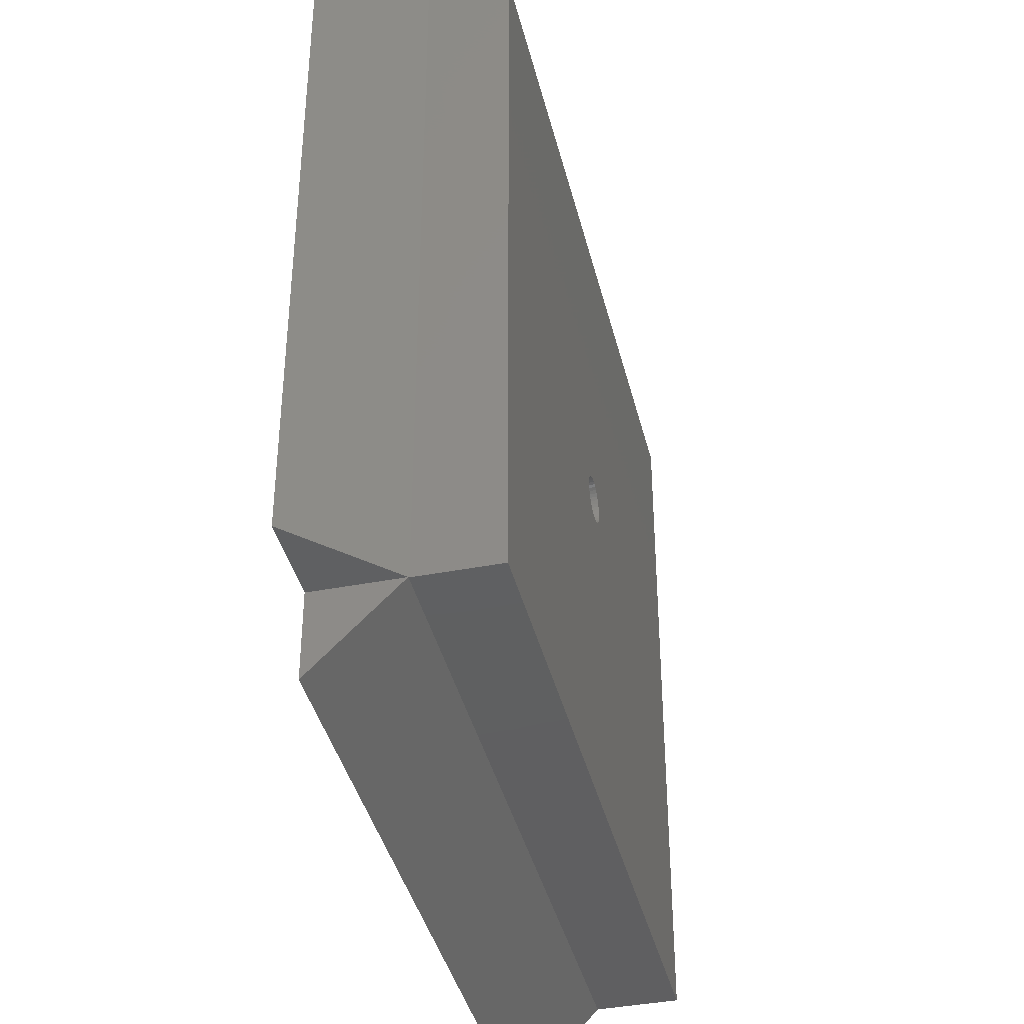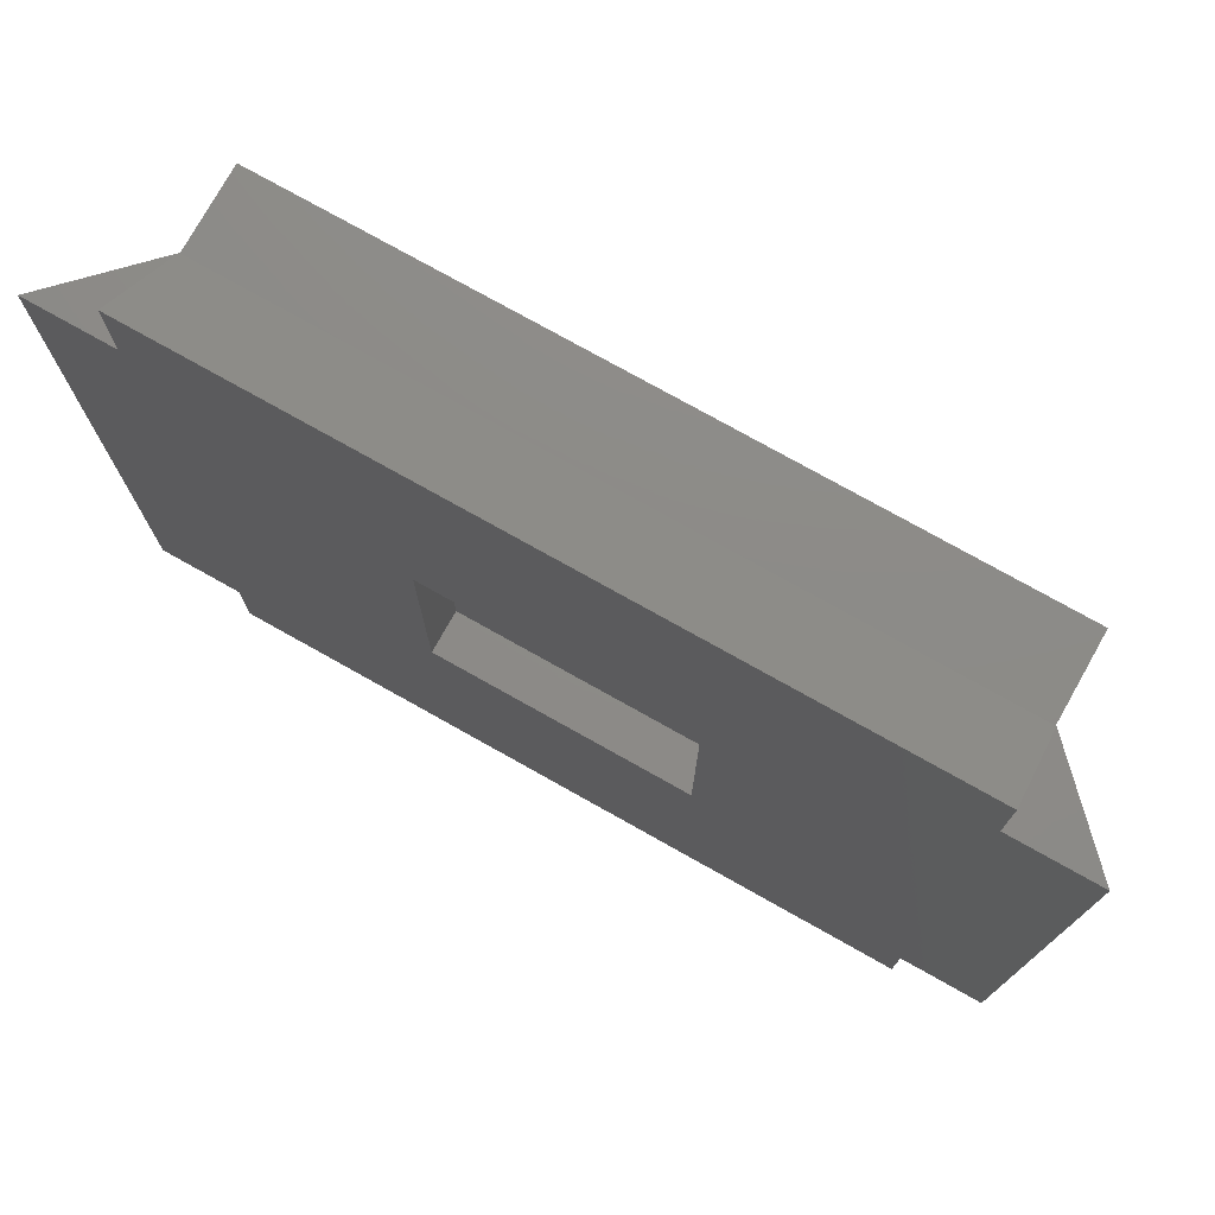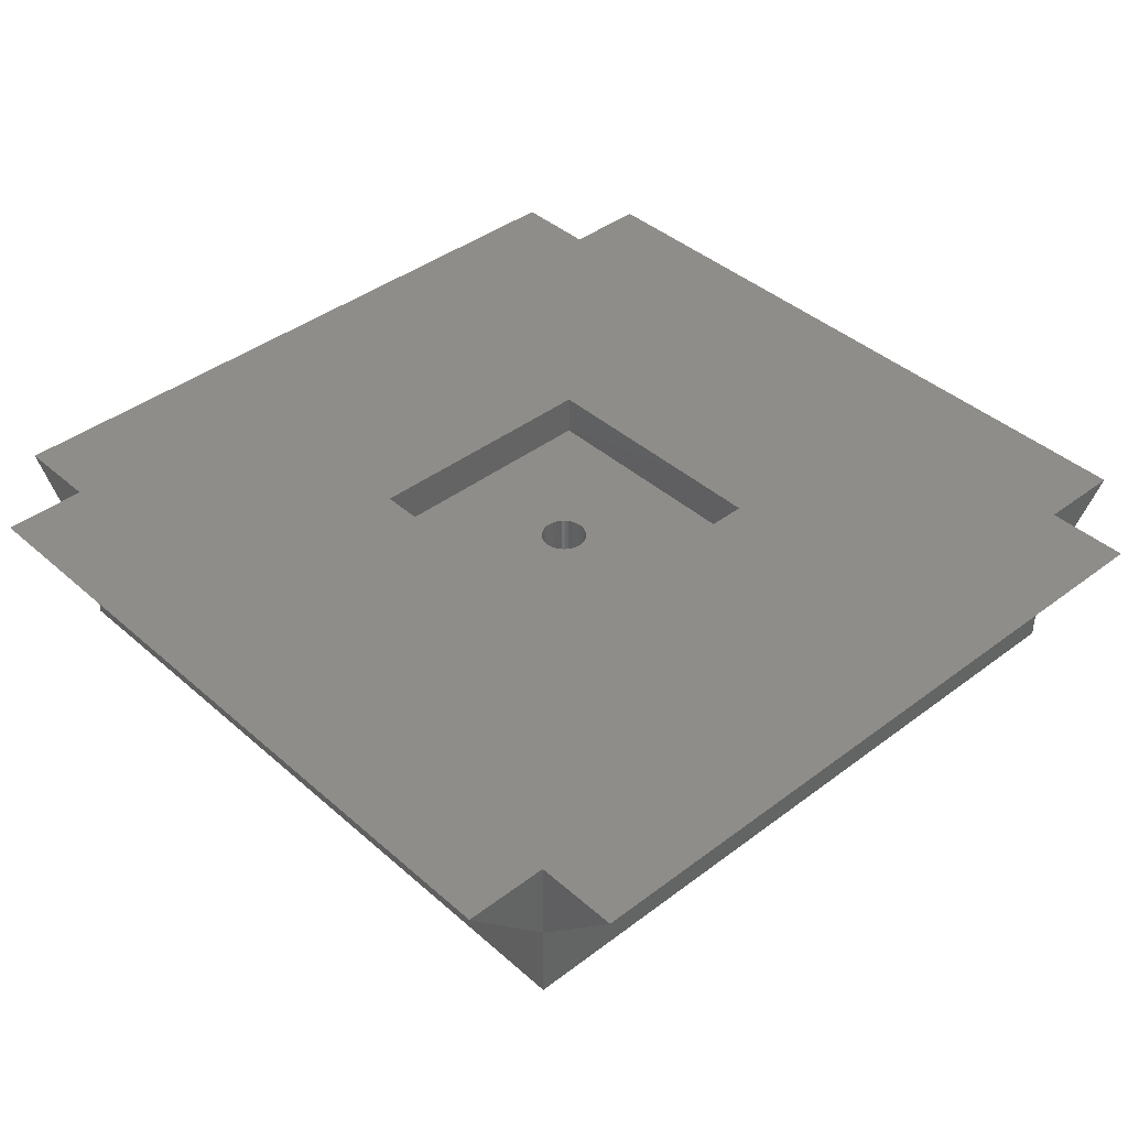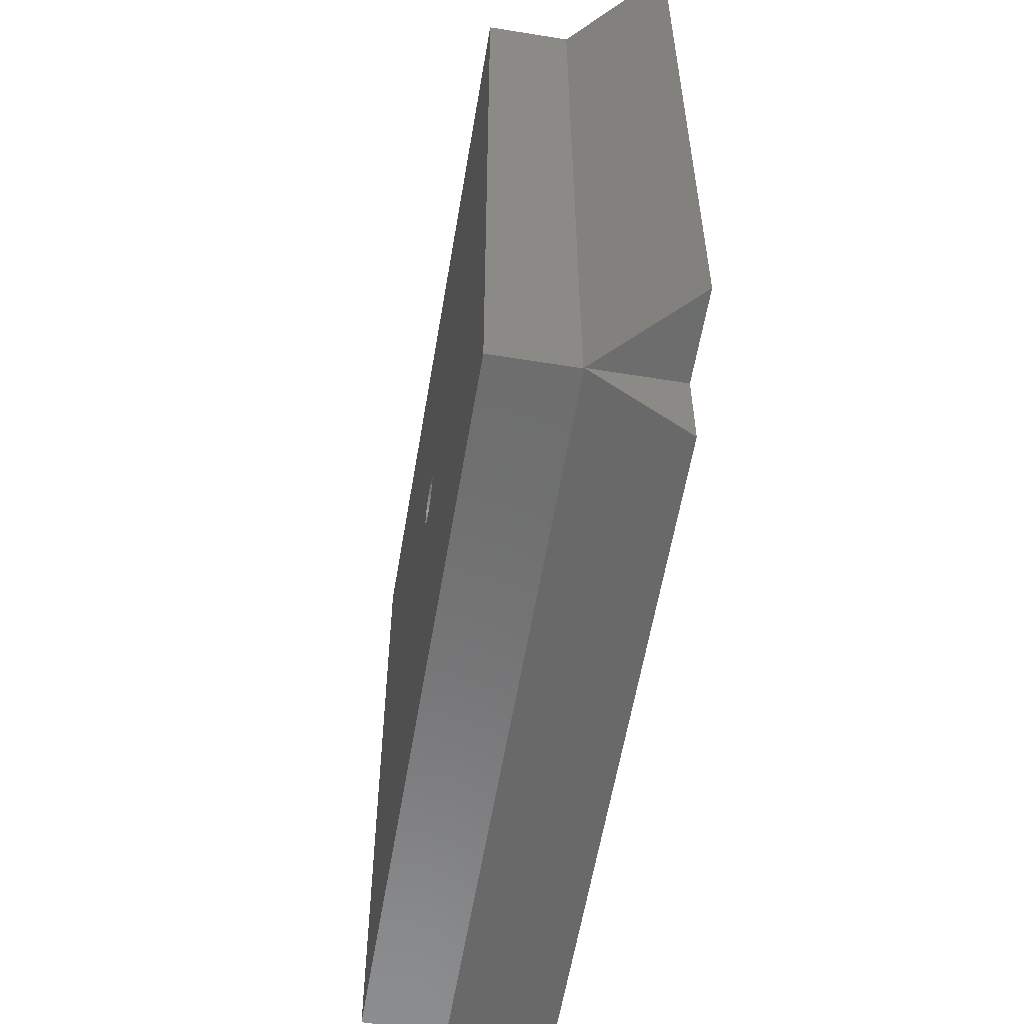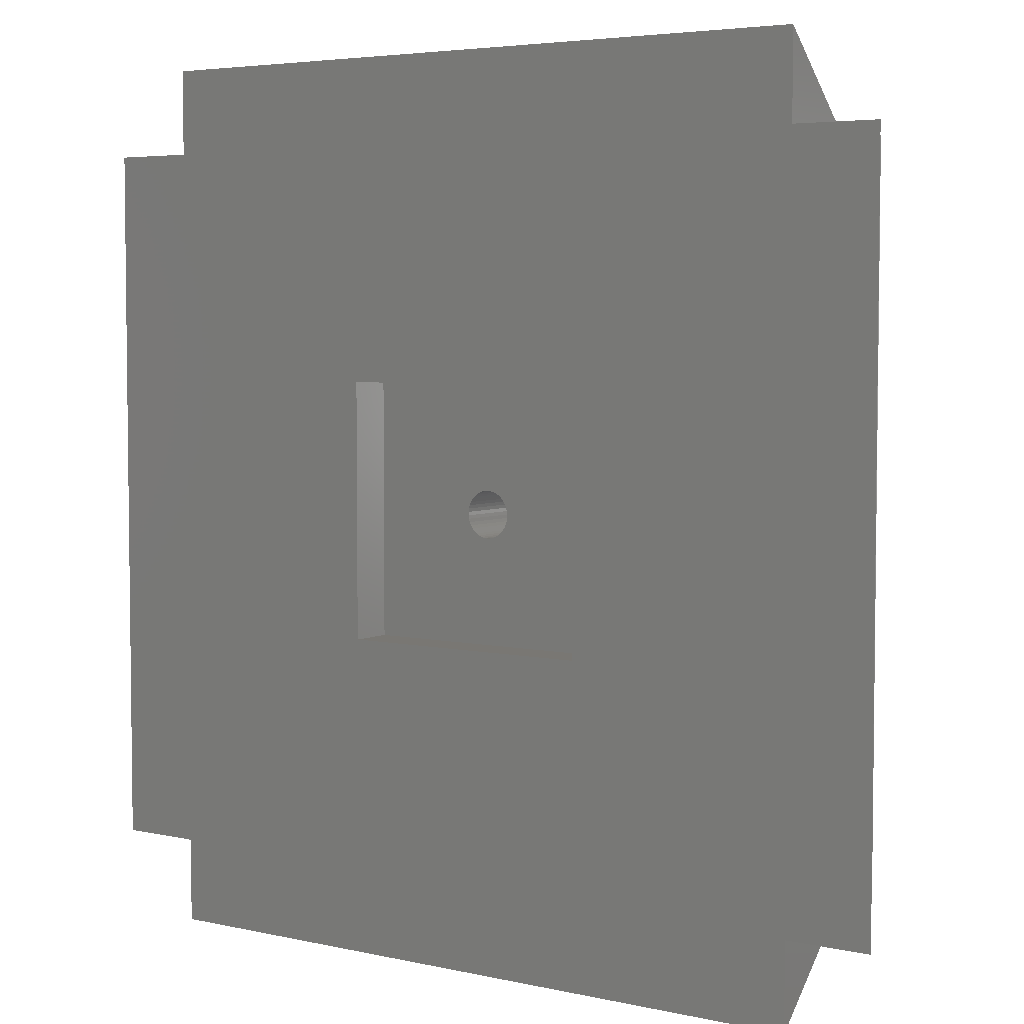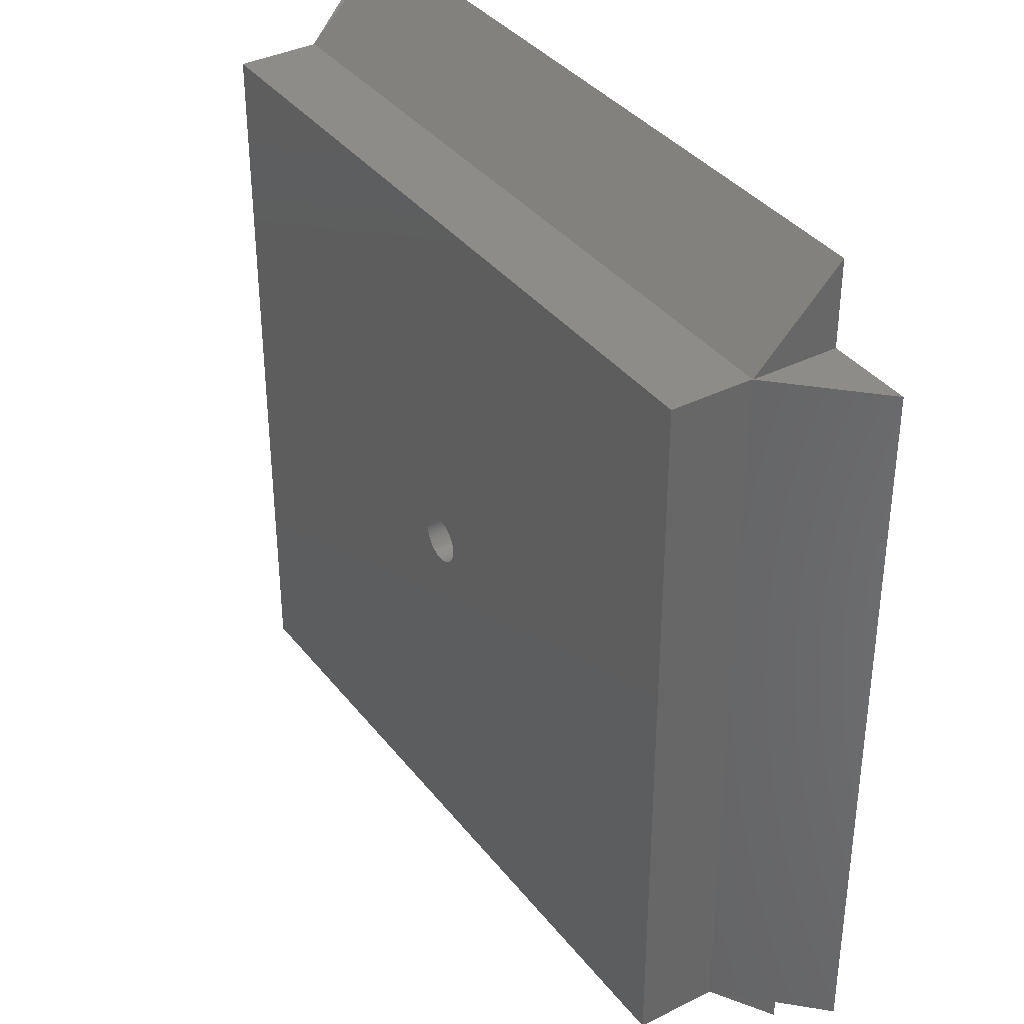
<metadata>
{"format":"stl","ext":"stl","renderer":"f3d","projection":"perspective","resolution":1024,"background":"white","views":[{"elev":-39.9,"azim":-76.5,"up":"+Z"},{"elev":76.2,"azim":-150.7,"up":"+Z"},{"elev":40.5,"azim":-132.9,"up":"+Y"},{"elev":-58.4,"azim":80.5,"up":"+Z"},{"elev":4.6,"azim":-144.1,"up":"+Z"},{"elev":36.8,"azim":57.0,"up":"+Z"}]}
</metadata>
<code>
# stl→obj: 161 verts, 322 faces
v -25.94 60 0.1602
v -25.94 57.1 0.1602
v -25.95 60 -2.355e-15
v -25.95 57.1 -2.355e-15
v -25.94 60 -0.1602
v -25.94 57.1 -0.1602
v -25.9 60 -0.3169
v -25.9 57.1 -0.3169
v -25.85 60 -0.4669
v -25.85 57.1 -0.4669
v -25.77 60 -0.6069
v -25.77 57.1 -0.6069
v -25.67 60 -0.7341
v -25.67 57.1 -0.7341
v -25.55 60 -0.8455
v -25.55 57.1 -0.8455
v -25.42 60 -0.939
v -25.42 57.1 -0.939
v -25.28 60 -1.012
v -25.28 57.1 -1.012
v -25.13 60 -1.064
v -25.13 57.1 -1.064
v -24.97 60 -1.093
v -24.97 57.1 -1.093
v -24.81 60 -1.099
v -24.81 57.1 -1.099
v -24.65 60 -1.082
v -24.65 57.1 -1.082
v -24.49 60 -1.041
v -24.49 57.1 -1.041
v -24.35 60 -0.9783
v -24.35 57.1 -0.9783
v -24.21 60 -0.8946
v -24.21 57.1 -0.8946
v -24.09 60 -0.7919
v -24.09 57.1 -0.7919
v -23.98 60 -0.6723
v -23.98 57.1 -0.6723
v -23.89 60 -0.5384
v -23.89 57.1 -0.5384
v -23.82 60 -0.393
v -23.82 57.1 -0.393
v -23.78 60 -0.2392
v -23.78 57.1 -0.2392
v -23.75 60 -0.08029
v -23.75 57.1 -0.08029
v -23.75 60 0.08029
v -23.75 57.1 0.08029
v -23.78 60 0.2392
v -23.78 57.1 0.2392
v -23.82 60 0.393
v -23.82 57.1 0.393
v -23.89 60 0.5384
v -23.89 57.1 0.5384
v -23.98 60 0.6723
v -23.98 57.1 0.6723
v -24.09 60 0.7919
v -24.09 57.1 0.7919
v -24.21 60 0.8946
v -24.21 57.1 0.8946
v -24.35 60 0.9783
v -24.35 57.1 0.9783
v -24.49 60 1.041
v -24.49 57.1 1.041
v -24.65 60 1.082
v -24.65 57.1 1.082
v -24.81 60 1.099
v -24.81 57.1 1.099
v -24.97 60 1.093
v -24.97 57.1 1.093
v -25.13 60 1.064
v -25.13 57.1 1.064
v -25.28 60 1.012
v -25.28 57.1 1.012
v -25.42 60 0.939
v -25.42 57.1 0.939
v -25.55 60 0.8455
v -25.55 57.1 0.8455
v -25.67 60 0.7341
v -25.67 57.1 0.7341
v -25.77 60 0.6069
v -25.77 57.1 0.6069
v -25.85 60 0.4669
v -25.85 57.1 0.4669
v -25.9 60 0.3169
v -25.9 57.1 0.3169
v -25.94 54.2 -0.1602
v -25.95 54.2 -2.086e-15
v -25.94 54.2 0.1602
v -25.9 54.2 0.3169
v -25.85 54.2 0.4669
v -25.77 54.2 0.6069
v -25.67 54.2 0.7341
v -25.55 54.2 0.8455
v -25.42 54.2 0.939
v -25.28 54.2 1.012
v -25.13 54.2 1.064
v -24.97 54.2 1.093
v -24.81 54.2 1.099
v -24.65 54.2 1.082
v -24.49 54.2 1.041
v -24.35 54.2 0.9783
v -24.21 54.2 0.8946
v -24.09 54.2 0.7919
v -23.98 54.2 0.6723
v -23.89 54.2 0.5384
v -23.82 54.2 0.393
v -23.78 54.2 0.2392
v -23.75 54.2 0.08029
v -23.75 54.2 -0.08029
v -23.78 54.2 -0.2392
v -23.82 54.2 -0.393
v -23.89 54.2 -0.5384
v -23.98 54.2 -0.6723
v -24.09 54.2 -0.7919
v -24.21 54.2 -0.8946
v -24.35 54.2 -0.9783
v -24.49 54.2 -1.041
v -24.65 54.2 -1.082
v -24.81 54.2 -1.099
v -24.97 54.2 -1.093
v -25.13 54.2 -1.064
v -25.28 54.2 -1.012
v -25.42 54.2 -0.939
v -25.55 54.2 -0.8455
v -25.67 54.2 -0.7341
v -25.77 54.2 -0.6069
v -25.85 54.2 -0.4669
v -25.9 54.2 -0.3169
v -18.75 62 -6.025
v -30.95 62 -6.025
v -18.75 60 -6.025
v -30.95 60 -6.025
v -30.95 62 6.025
v -30.95 60 6.025
v -18.75 62 6.025
v -18.75 60 6.025
v -41.75 57.99 16.9
v -41.75 62 20.91
v -41.75 62 16.9
v -7.95 57.99 16.9
v -7.95 62 20.91
v -7.95 62 16.9
v -41.75 62 -20.91
v -41.75 57.99 -16.9
v -41.75 62 -16.9
v -7.95 62 -20.91
v -7.95 57.99 -16.9
v -7.95 62 -16.9
v -7.98 57.96 16.9
v -41.72 57.96 16.9
v -7.98 54.2 16.9
v -41.72 54.2 16.9
v -45.76 62 16.9
v -3.941 62 16.9
v -45.76 62 -16.9
v -3.941 62 -16.9
v -41.72 57.96 -16.9
v -7.98 57.96 -16.9
v -41.72 54.2 -16.9
v -7.98 54.2 -16.9
f 1 2 3
f 3 2 4
f 3 4 5
f 5 4 6
f 5 6 7
f 7 6 8
f 7 8 9
f 9 8 10
f 9 10 11
f 11 10 12
f 11 12 13
f 13 12 14
f 13 14 15
f 15 14 16
f 15 16 17
f 17 16 18
f 17 18 19
f 19 18 20
f 19 20 21
f 21 20 22
f 21 22 23
f 23 22 24
f 23 24 25
f 25 24 26
f 25 26 27
f 27 26 28
f 27 28 29
f 29 28 30
f 29 30 31
f 31 30 32
f 31 32 33
f 33 32 34
f 33 34 35
f 35 34 36
f 35 36 37
f 37 36 38
f 37 38 39
f 39 38 40
f 39 40 41
f 41 40 42
f 41 42 43
f 43 42 44
f 43 44 45
f 45 44 46
f 45 46 47
f 47 46 48
f 47 48 49
f 49 48 50
f 49 50 51
f 51 50 52
f 51 52 53
f 53 52 54
f 53 54 55
f 55 54 56
f 55 56 57
f 57 56 58
f 57 58 59
f 59 58 60
f 59 60 61
f 61 60 62
f 61 62 63
f 63 62 64
f 63 64 65
f 65 64 66
f 65 66 67
f 67 66 68
f 67 68 69
f 69 68 70
f 69 70 71
f 71 70 72
f 71 72 73
f 73 72 74
f 73 74 75
f 75 74 76
f 75 76 77
f 77 76 78
f 77 78 79
f 79 78 80
f 79 80 81
f 81 80 82
f 81 82 83
f 83 82 84
f 83 84 85
f 85 84 86
f 85 86 1
f 1 86 2
f 87 6 88
f 88 6 4
f 88 4 89
f 89 4 2
f 89 2 90
f 90 2 86
f 90 86 91
f 91 86 84
f 91 84 92
f 92 84 82
f 92 82 93
f 93 82 80
f 93 80 94
f 94 80 78
f 94 78 95
f 95 78 76
f 95 76 96
f 96 76 74
f 96 74 97
f 97 74 72
f 97 72 98
f 98 72 70
f 98 70 99
f 99 70 68
f 99 68 100
f 100 68 66
f 100 66 101
f 101 66 64
f 101 64 102
f 102 64 62
f 102 62 103
f 103 62 60
f 103 60 104
f 104 60 58
f 104 58 105
f 105 58 56
f 105 56 106
f 106 56 54
f 106 54 107
f 107 54 52
f 107 52 108
f 108 52 50
f 108 50 109
f 109 50 48
f 109 48 110
f 110 48 46
f 110 46 111
f 111 46 44
f 111 44 112
f 112 44 42
f 112 42 113
f 113 42 40
f 113 40 114
f 114 40 38
f 114 38 115
f 115 38 36
f 115 36 116
f 116 36 34
f 116 34 117
f 117 34 32
f 117 32 118
f 118 32 30
f 118 30 119
f 119 30 28
f 119 28 120
f 120 28 26
f 120 26 121
f 121 26 24
f 121 24 122
f 122 24 22
f 122 22 123
f 123 22 20
f 123 20 124
f 124 20 18
f 124 18 125
f 125 18 16
f 125 16 126
f 126 16 14
f 126 14 127
f 127 14 12
f 127 12 128
f 128 12 10
f 128 10 129
f 129 10 8
f 129 8 87
f 87 8 6
f 130 131 132
f 132 131 133
f 131 134 133
f 133 134 135
f 134 136 135
f 135 136 137
f 136 130 137
f 137 130 132
f 5 133 3
f 3 133 135
f 3 135 1
f 1 135 85
f 85 135 83
f 83 135 81
f 81 135 79
f 79 135 77
f 77 135 75
f 75 135 73
f 73 135 71
f 71 135 69
f 69 135 67
f 67 135 137
f 67 137 65
f 65 137 63
f 63 137 61
f 61 137 59
f 59 137 57
f 57 137 55
f 55 137 53
f 53 137 51
f 51 137 49
f 49 137 47
f 47 137 132
f 47 132 45
f 45 132 43
f 43 132 41
f 41 132 39
f 39 132 37
f 37 132 35
f 35 132 33
f 33 132 31
f 31 132 29
f 29 132 27
f 27 132 25
f 25 132 133
f 25 133 23
f 23 133 21
f 21 133 19
f 19 133 17
f 17 133 15
f 15 133 13
f 13 133 11
f 11 133 9
f 9 133 7
f 7 133 5
f 138 139 140
f 141 142 138
f 138 142 139
f 142 141 143
f 144 145 146
f 147 148 144
f 144 148 145
f 148 147 149
f 141 138 150
f 150 138 151
f 150 151 152
f 152 151 153
f 138 140 154
f 143 141 155
f 146 145 156
f 148 149 157
f 145 148 158
f 158 148 159
f 158 159 160
f 160 159 161
f 89 153 88
f 88 153 160
f 88 160 87
f 87 160 129
f 129 160 128
f 128 160 127
f 127 160 126
f 126 160 125
f 125 160 124
f 124 160 123
f 123 160 122
f 122 160 121
f 121 160 120
f 120 160 161
f 120 161 119
f 119 161 118
f 118 161 117
f 117 161 116
f 116 161 115
f 115 161 114
f 114 161 113
f 113 161 112
f 112 161 111
f 111 161 110
f 110 161 109
f 109 161 152
f 109 152 108
f 108 152 107
f 107 152 106
f 106 152 105
f 105 152 104
f 104 152 103
f 103 152 102
f 102 152 101
f 101 152 100
f 100 152 99
f 99 152 153
f 99 153 98
f 98 153 97
f 97 153 96
f 96 153 95
f 95 153 94
f 94 153 93
f 93 153 92
f 92 153 91
f 91 153 90
f 90 153 89
f 153 151 160
f 160 151 158
f 151 138 158
f 158 138 145
f 145 138 154
f 145 154 156
f 130 144 131
f 131 144 146
f 131 146 156
f 136 157 130
f 130 157 149
f 130 149 147
f 134 142 136
f 136 142 143
f 136 143 155
f 131 156 134
f 134 156 154
f 134 154 140
f 140 139 134
f 134 139 142
f 155 157 136
f 147 144 130
f 155 141 157
f 157 141 148
f 148 141 150
f 148 150 159
f 150 152 159
f 159 152 161

</code>
